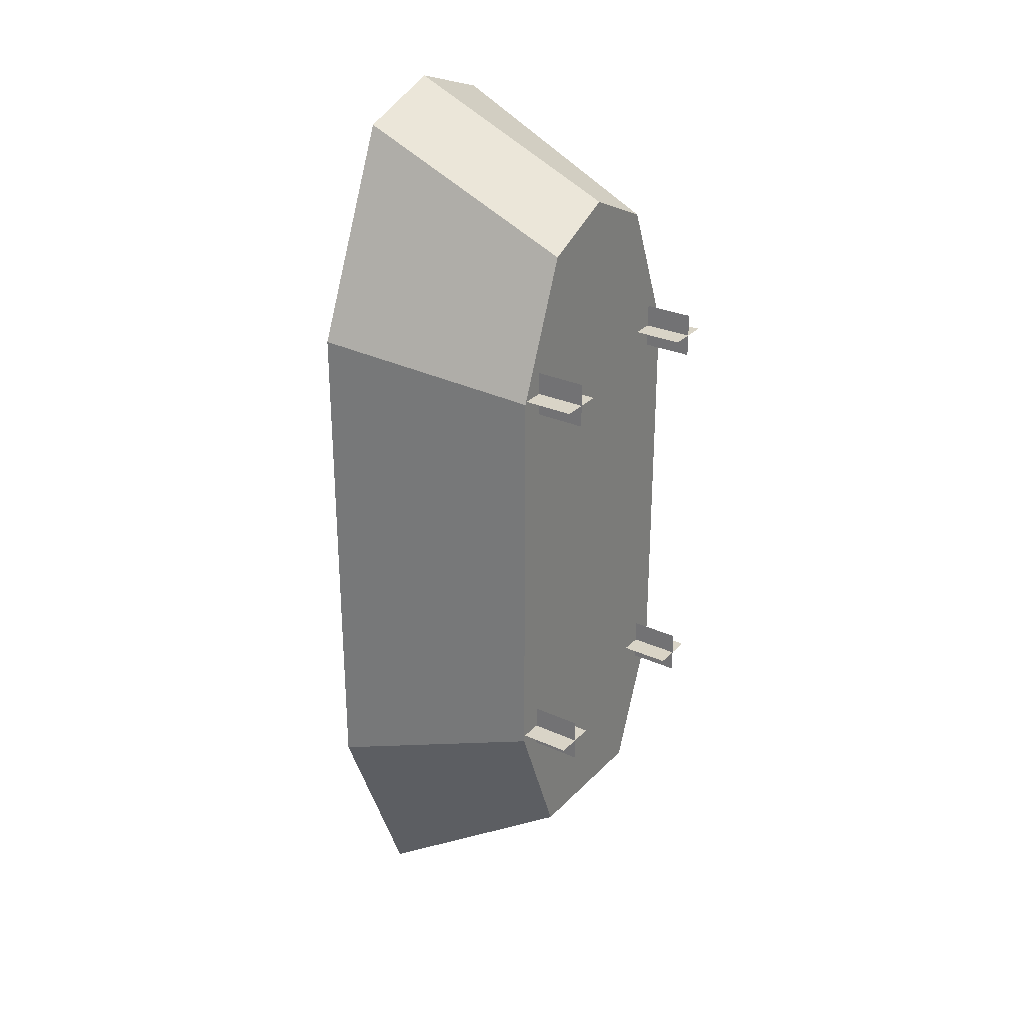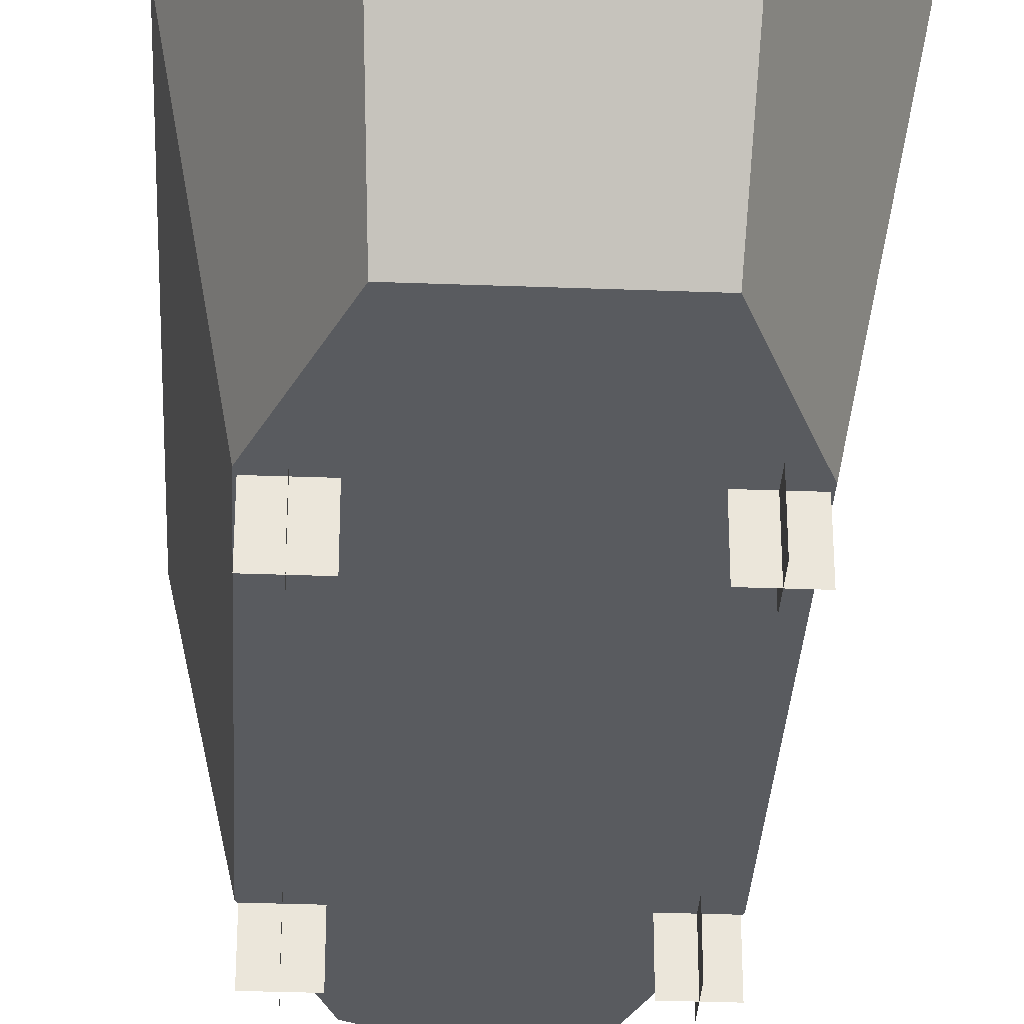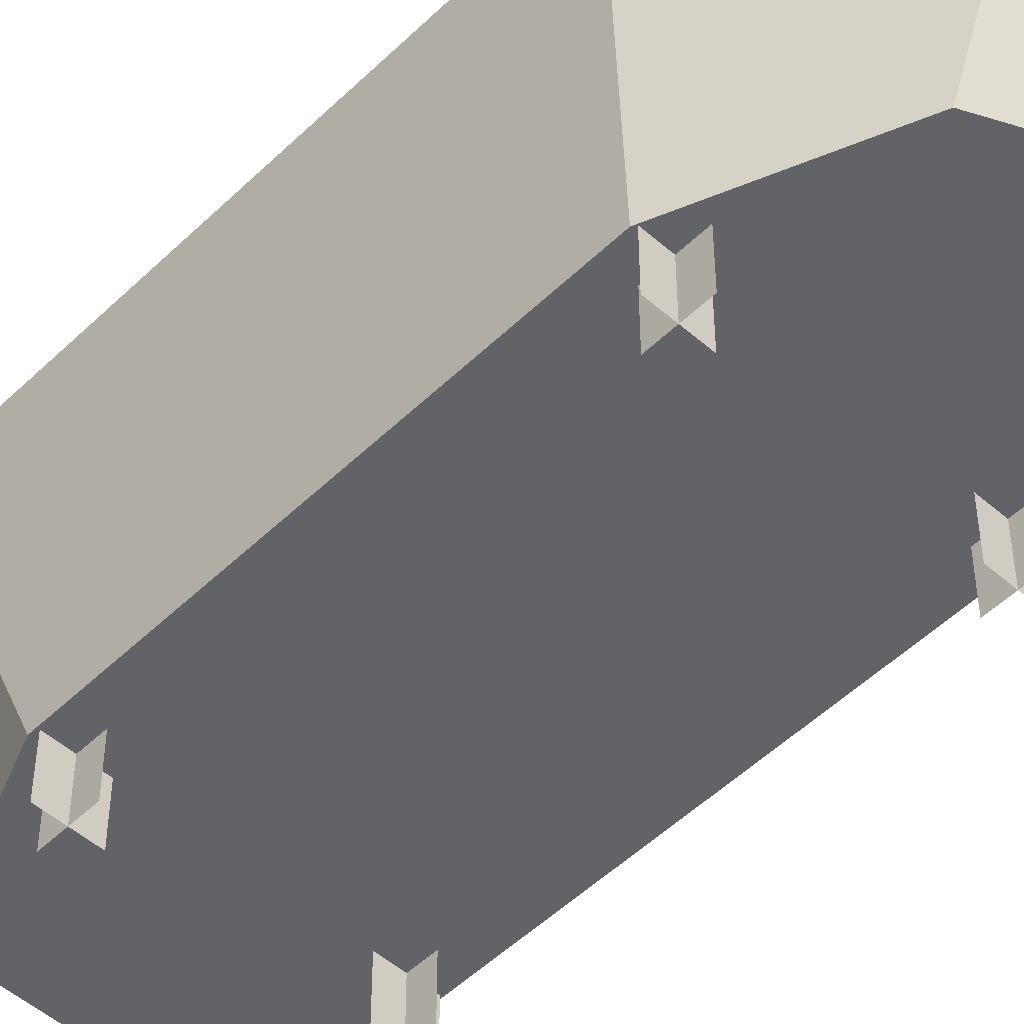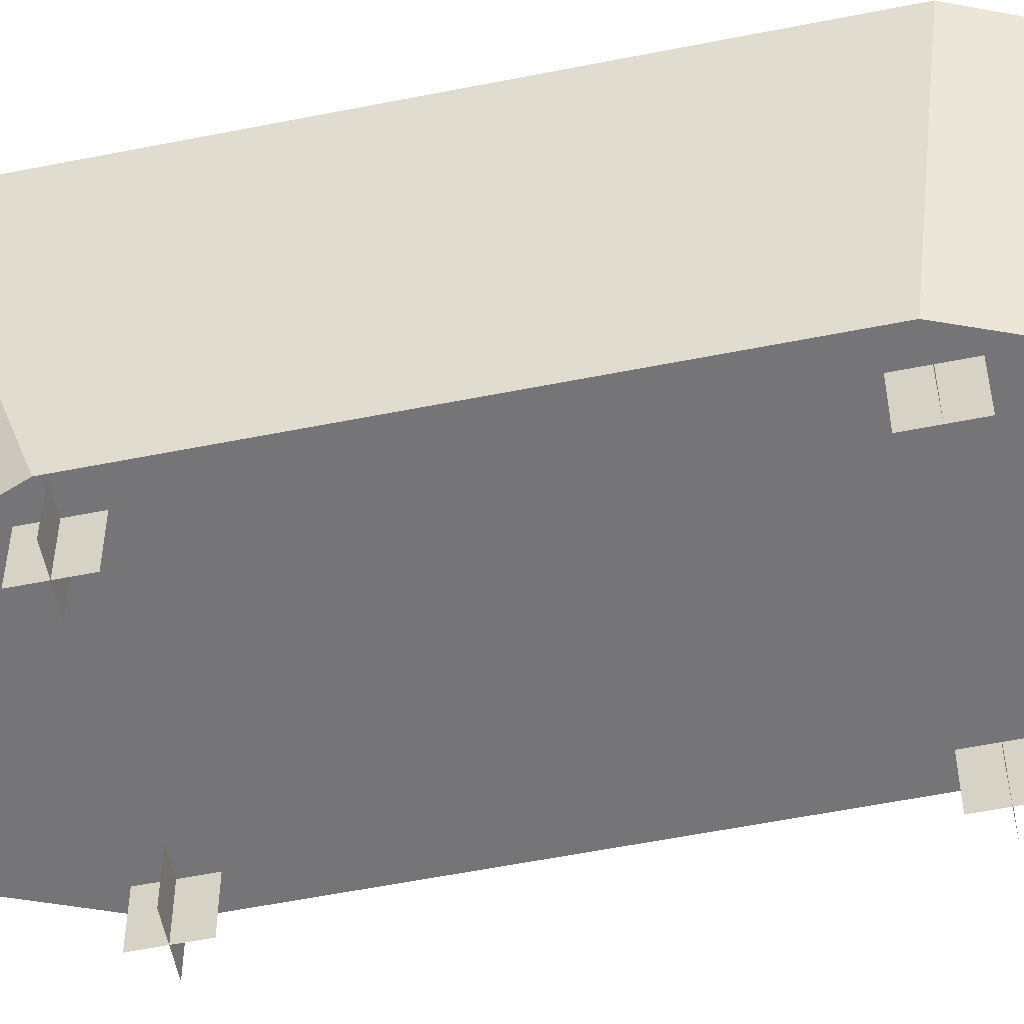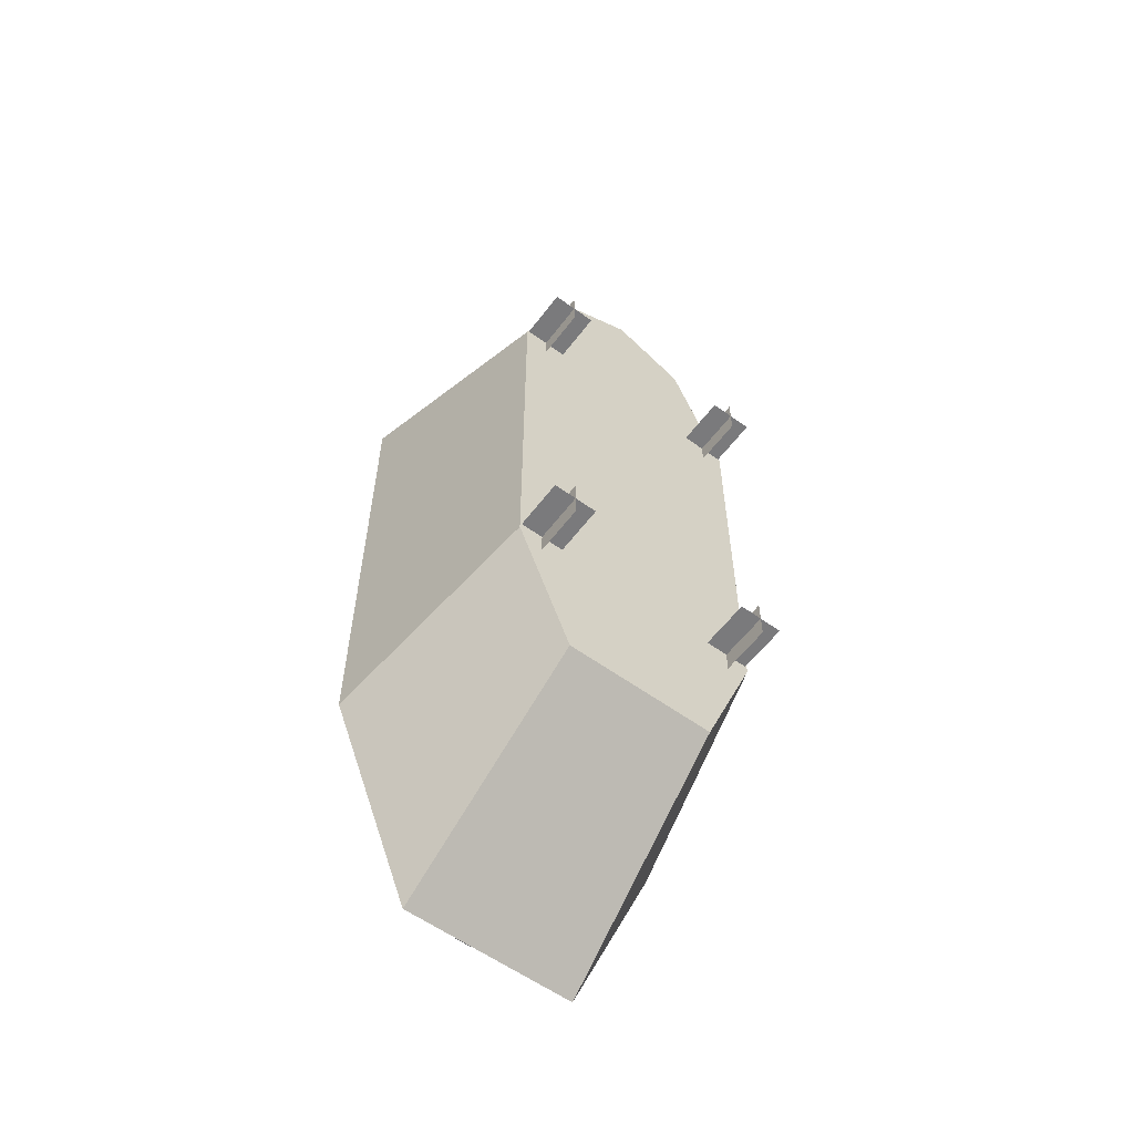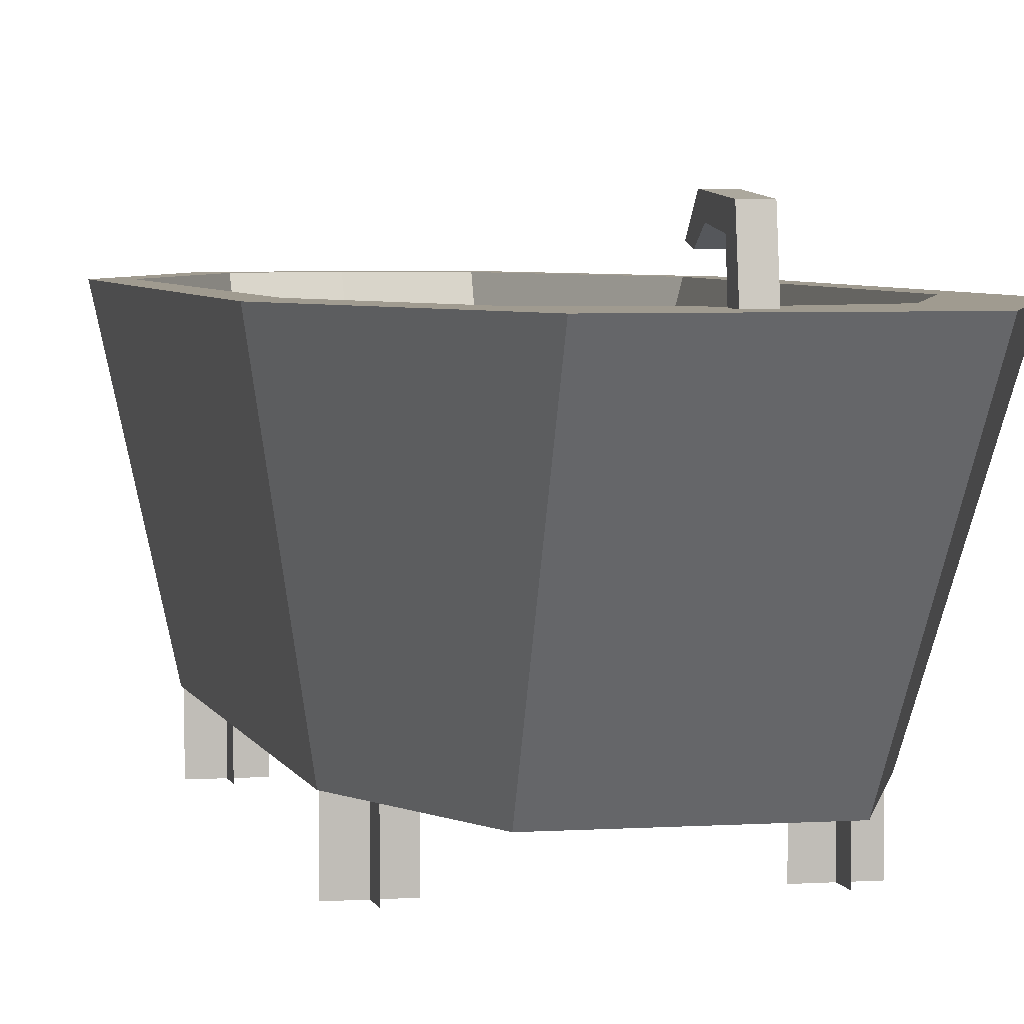
<metadata>
{"format":"obj","ext":"obj","renderer":"f3d","projection":"perspective","resolution":1024,"background":"white","views":[{"elev":28.5,"azim":-55.8,"up":"+Z"},{"elev":-32.6,"azim":177.0,"up":"+Y"},{"elev":-50.9,"azim":-43.6,"up":"+Y"},{"elev":-56.6,"azim":-78.2,"up":"+Y"},{"elev":-58.2,"azim":-36.8,"up":"+Z"},{"elev":4.2,"azim":167.2,"up":"+Y"}]}
</metadata>
<code>
o bath_Cube.001
v -0.3169 0.1178 0.4583
v -0.2322 0.1448 0.5231
v -0.3169 0.1178 -0.5218
v -0.2322 0.1448 -0.5973
v 0.3169 0.1178 0.4583
v 0.2322 0.1448 0.5231
v 0.3169 0.1178 -0.5218
v 0.2322 0.1448 -0.5973
v -0.183 0.1178 -0.8586
v -0.1569 0.1448 0.703
v -0.1642 0.1448 -0.7535
v -0.183 0.1178 0.7897
v 0.1642 0.1448 -0.7535
v 0.183 0.1178 0.7897
v 0.183 0.1178 -0.8586
v 0.1569 0.1448 0.703
v -0.4224 0.6353 0.5343
v -0.4224 0.6353 -0.688
v 0.2112 0.6353 -1.206
v 0.4224 0.6353 -0.688
v 0.4224 0.6353 0.5343
v -0.2112 0.6353 1.029
v 0.2112 0.6353 1.029
v -0.2112 0.6353 -1.206
v -0.3636 0.6353 0.5312
v -0.3568 0.6353 -0.5418
v 0.213 0.6353 -0.9099
v 0.3568 0.6353 -0.5418
v 0.3636 0.6353 0.5312
v -0.172 0.6353 0.9636
v 0.172 0.6353 0.9636
v -0.213 0.6353 -0.9099
v -0.3121 0.1373 -0.5057
v -0.3121 -0.003206 -0.5057
v -0.203 0.1373 -0.5057
v -0.203 -0.003206 -0.5057
v 0.203 0.1373 0.4651
v 0.203 -0.003206 0.4651
v 0.3121 0.1373 0.4651
v 0.3121 -0.003206 0.4651
v 0.203 0.1373 -0.5057
v 0.203 -0.003206 -0.5057
v 0.3121 0.1373 -0.5057
v 0.3121 -0.003206 -0.5057
v -0.3121 0.1373 0.4651
v -0.3121 -0.003206 0.4651
v -0.203 0.1373 0.4651
v -0.203 -0.003206 0.4651
v -0.2576 0.1373 0.5197
v -0.2576 -0.003206 0.5197
v -0.2576 0.1373 0.4106
v -0.2576 -0.003206 0.4106
v 0.2576 0.1373 0.5197
v 0.2576 -0.003206 0.5197
v 0.2576 0.1373 0.4106
v 0.2576 -0.003206 0.4106
v 0.2576 0.1373 -0.4512
v 0.2576 -0.003206 -0.4512
v 0.2576 0.1373 -0.5603
v 0.2576 -0.003206 -0.5603
v -0.2576 0.1373 -0.4512
v -0.2576 -0.003206 -0.4512
v -0.2576 0.1373 -0.5603
v -0.2576 -0.003206 -0.5603
v 0 0.1178 -0.8586
v 0 0.6353 -1.206
v 0 0.6353 -0.9996
v 0 0.1448 -0.8432
v -0.1769 0.3813 -0.8439
v 0 0.3813 -1.138
v 0.0199 0.7372 -1.076
v 0.0199 0.6349 -1.09
v 0.0199 0.7049 -1.043
v 0.0199 0.6349 -1.051
v -0.0199 0.7372 -1.076
v -0.0199 0.6349 -1.09
v -0.0199 0.7049 -1.043
v -0.0199 0.6349 -1.051
v 0.0199 0.7149 -0.9702
v 0.0199 0.7472 -0.945
v -0.0199 0.7149 -0.9702
v -0.0199 0.7472 -0.945
v 0.0199 0.6888 -0.9298
v 0.0199 0.6972 -0.8984
v -0.0199 0.6888 -0.9298
v -0.0199 0.6972 -0.8984
v 0 0.1178 0.8743
v 0 0.6353 1.102
v 0 0.6353 1.037
v -0 0.1448 0.7876
f 1 17 18 3
f 15 19 20 7
f 7 20 21 5
f 12 22 17 1
f 87 88 22 12
f 2 10 90 16 6 8 13 68 11 4
f 3 18 24 9
f 3 9 65 15 7 5 14 87 12 1
f 5 21 23 14
f 65 9 24 66
f 25 26 18 17
f 27 28 20 19
f 28 29 21 20
f 30 25 17 22
f 89 30 22 88
f 26 32 24 18
f 67 27 19 66
f 29 31 23 21
f 2 4 26 25
f 13 8 28 27
f 8 6 29 28
f 10 2 25 30
f 90 10 30 89
f 4 11 32 26
f 68 13 27 67
f 6 16 31 29
f 33 34 36 35
f 37 38 40 39
f 41 42 44 43
f 45 46 48 47
f 49 50 52 51
f 53 54 56 55
f 57 58 60 59
f 61 62 64 63
f 11 68 67 32
f 32 67 66 24
f 15 65 66 19
f 72 71 73
f 74 73 77
f 77 75 76
f 76 75 71
f 71 75 82
f 74 76 78
f 82 81 85
f 77 73 79
f 73 71 80
f 77 81 82
f 85 83 84
f 80 84 83
f 80 82 86
f 81 83 79
f 72 73 74
f 74 77 78
f 77 76 78
f 76 71 72
f 71 82 80
f 74 72 76
f 82 85 86
f 77 79 81
f 73 80 79
f 77 82 75
f 85 84 86
f 80 83 79
f 80 86 84
f 81 85 83
f 16 90 89 31
f 31 89 88 23
f 14 23 88 87

</code>
